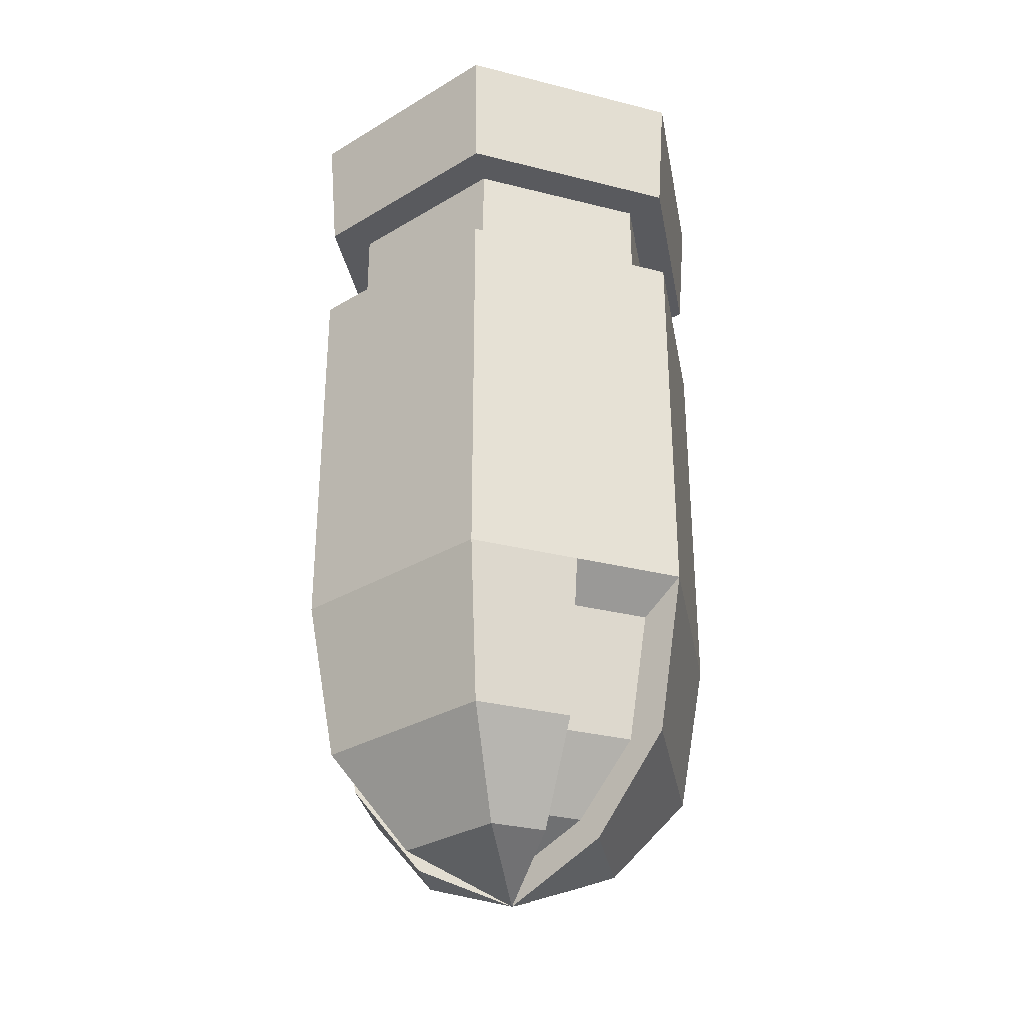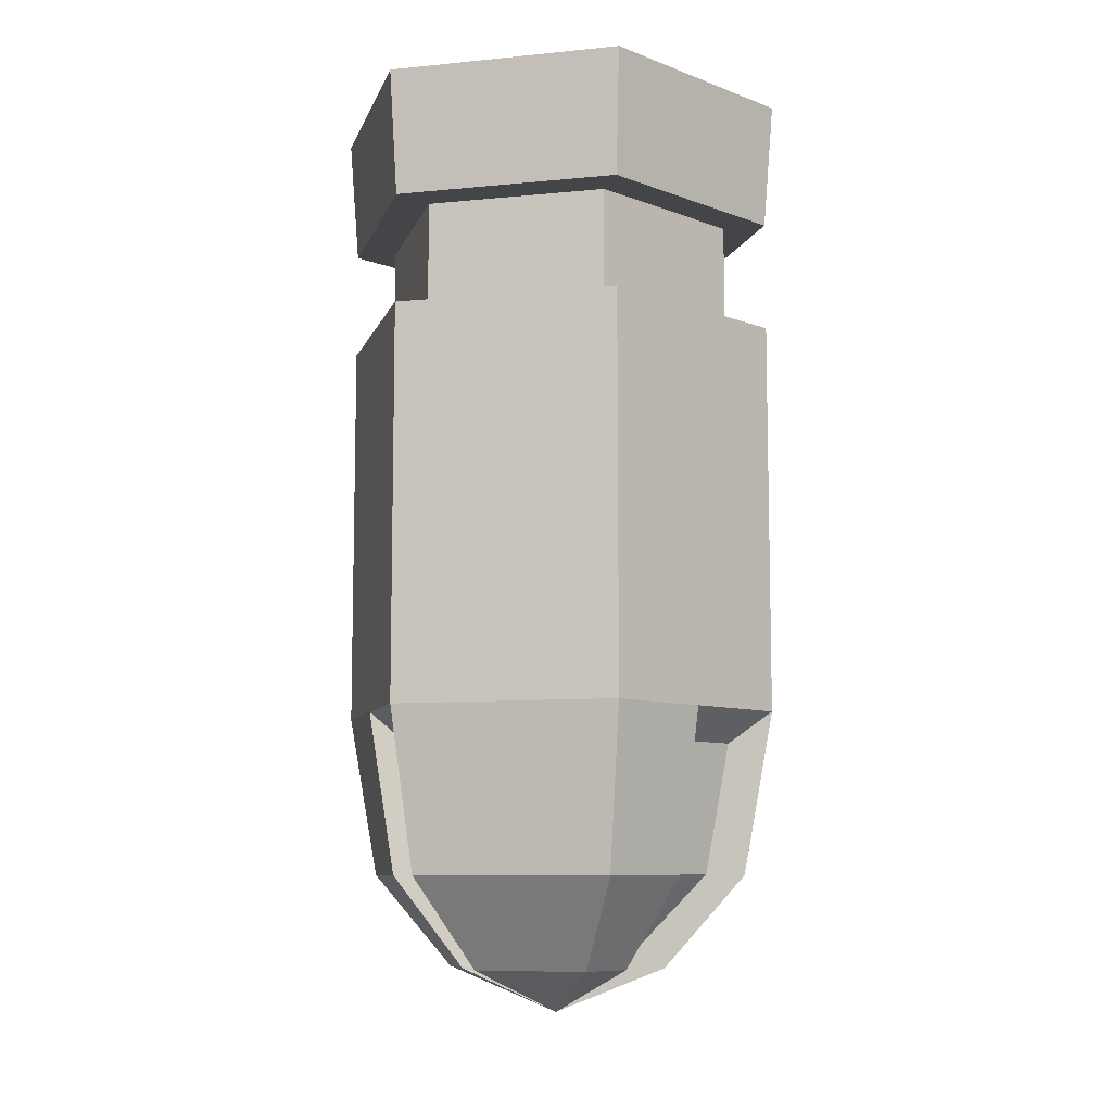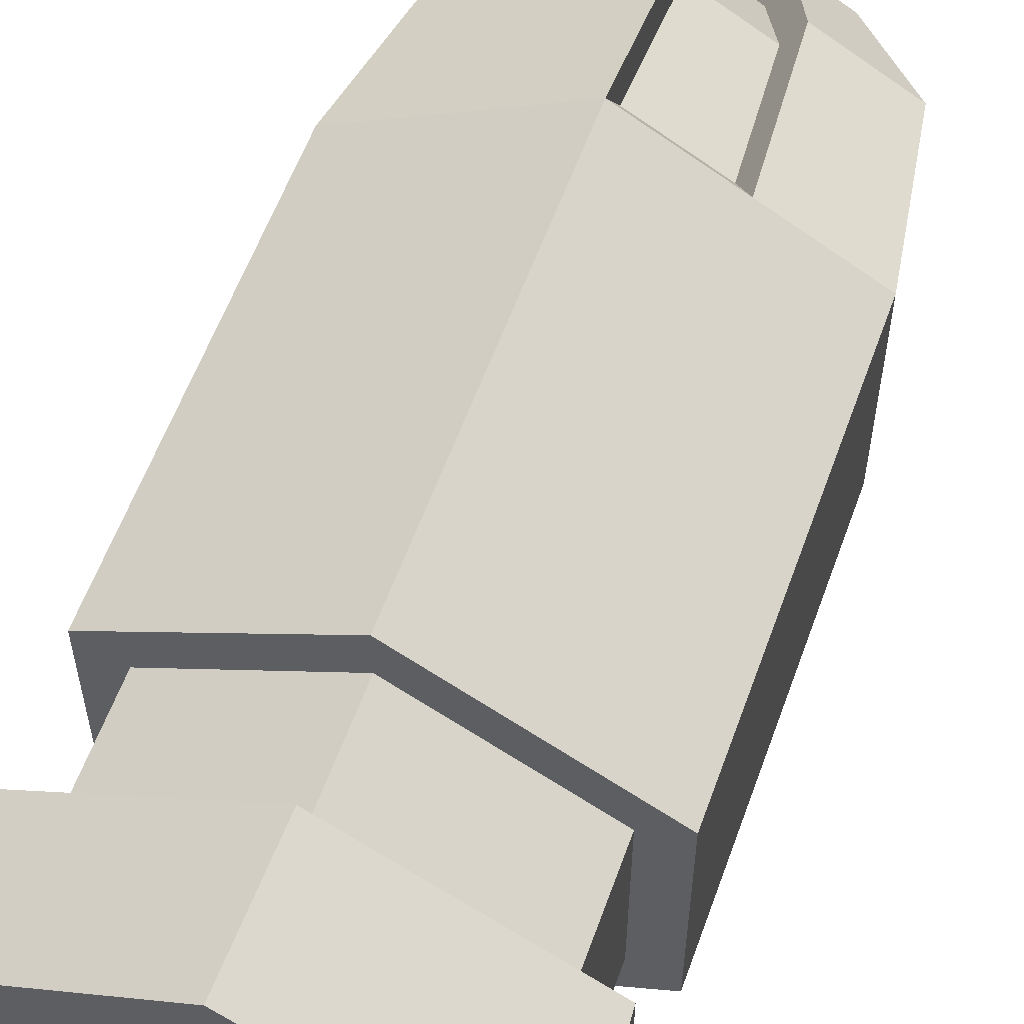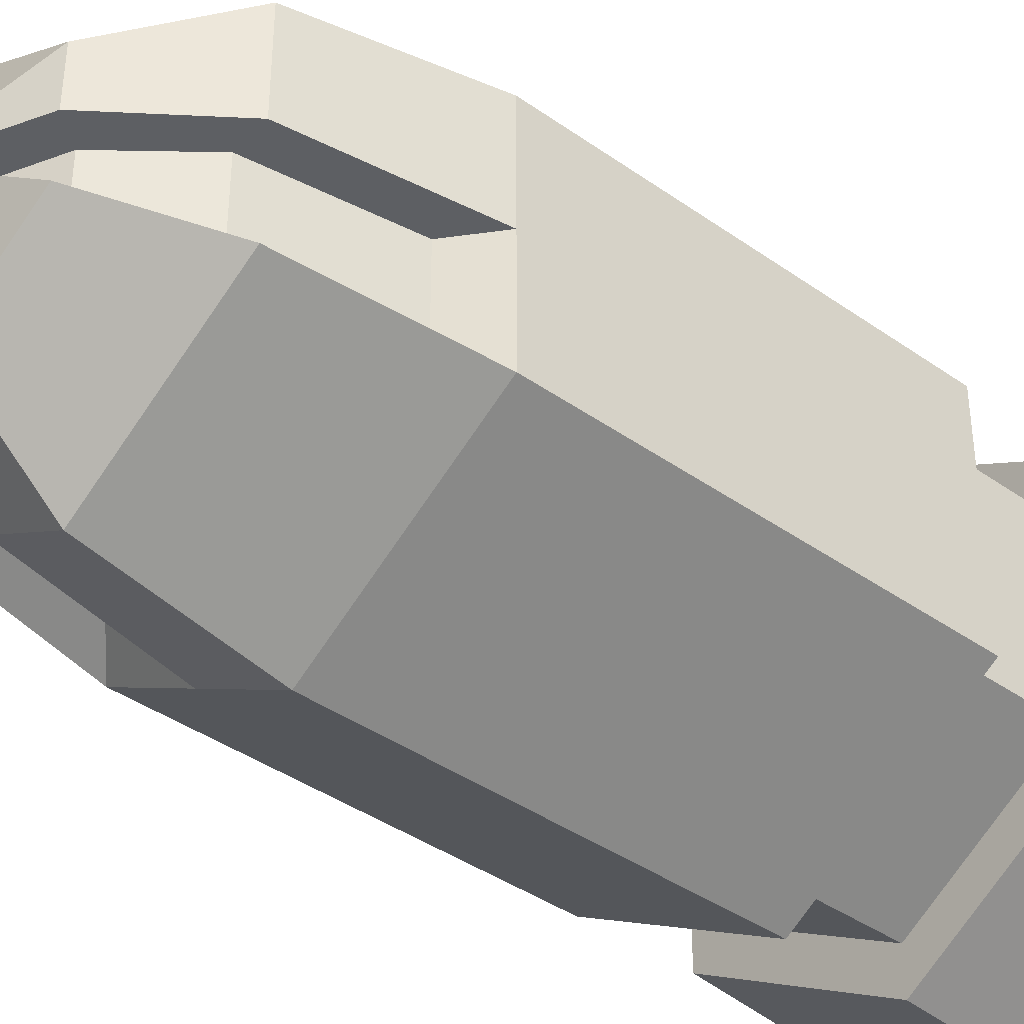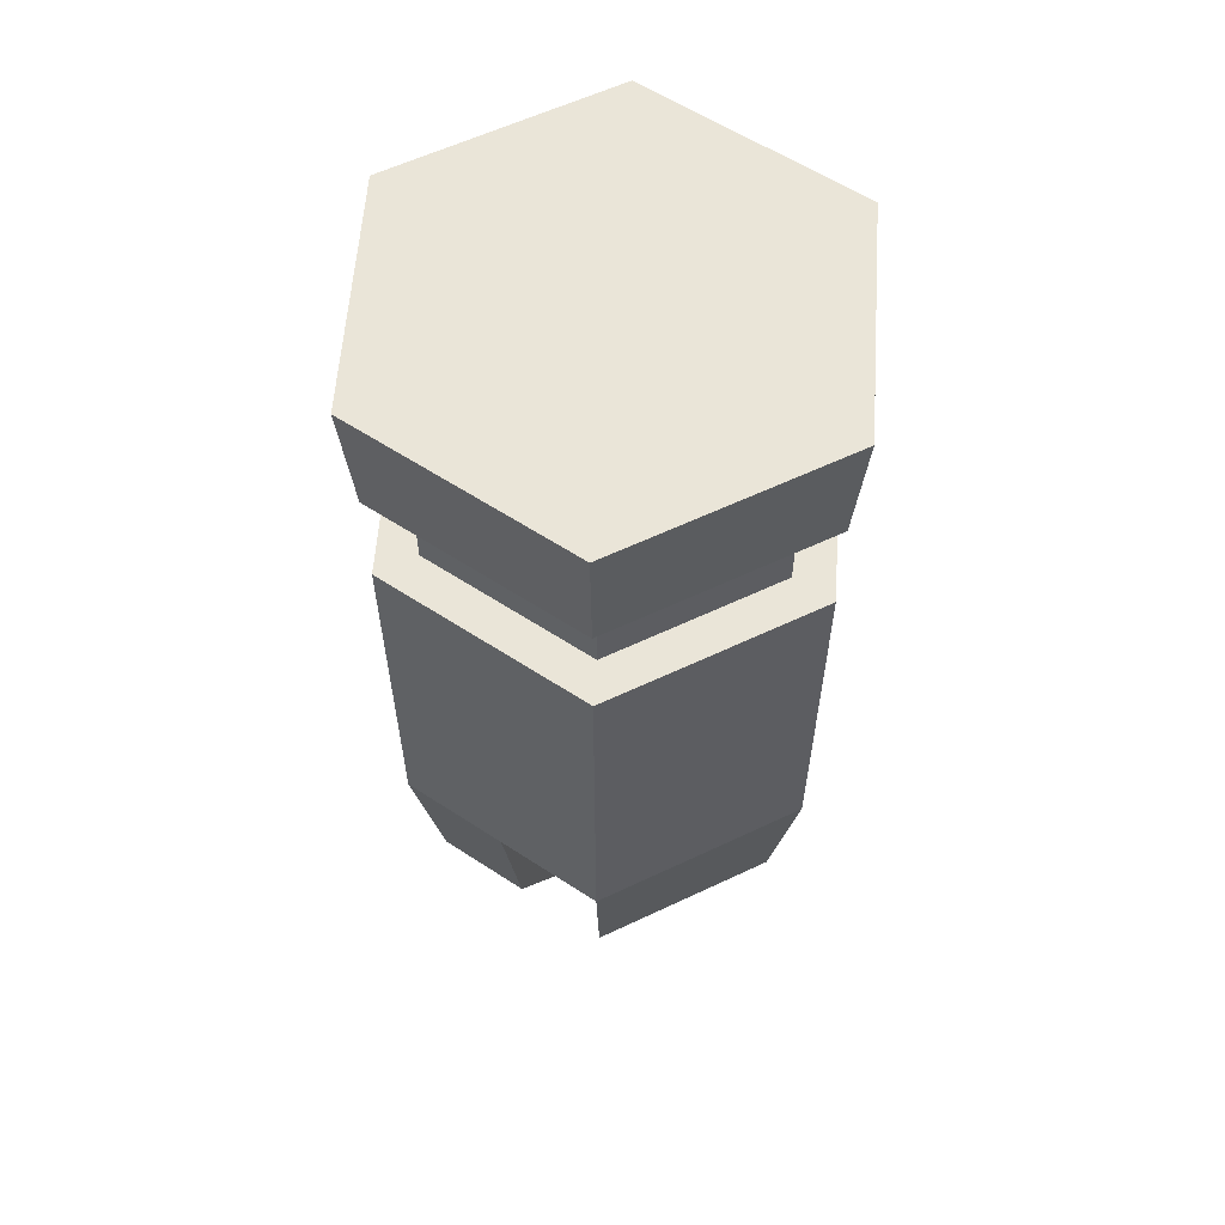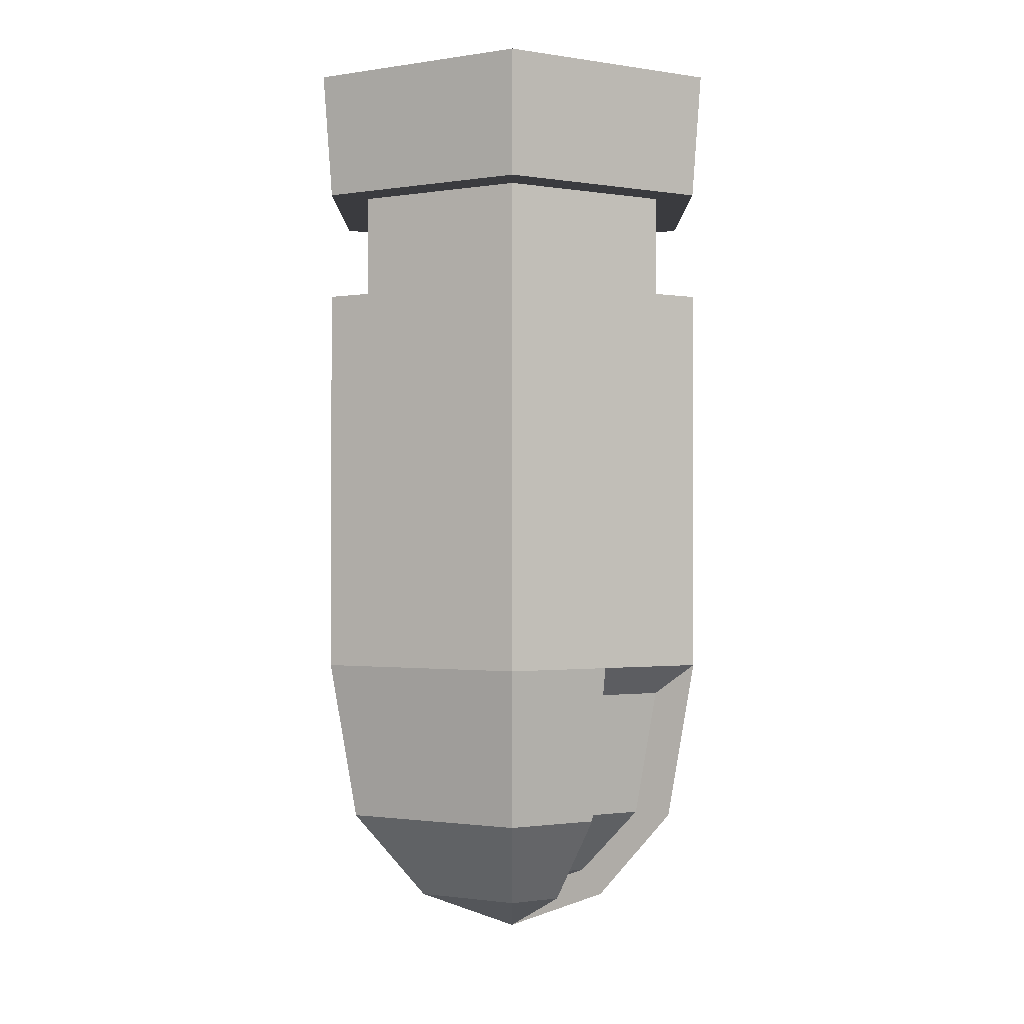
<metadata>
{"format":"obj","ext":"obj","renderer":"f3d","projection":"perspective","resolution":1024,"background":"white","views":[{"elev":-31.5,"azim":-49.7,"up":"+Y"},{"elev":-8.7,"azim":164.9,"up":"+Y"},{"elev":58.7,"azim":-160.2,"up":"+Z"},{"elev":-39.9,"azim":48.8,"up":"+Z"},{"elev":59.4,"azim":-116.0,"up":"+Y"},{"elev":-1.3,"azim":179.9,"up":"+Y"}]}
</metadata>
<code>
o Sphere.001
v 0 -3.8 -0.9295
v -0.4647 -3.024 -0.8049
v 0 -3.024 -1.073
v 0 -4.239 -0.5366
v 0 -4.453 -2e-06
v -0.2324 -4.239 -0.4025
v -0.4025 -3.8 -0.6971
v -0.4647 -4.239 -0.2683
v -0.8049 -3.8 0.4647
v -0.8049 -3.8 -0.4647
v -0.9295 -3.024 -0.5366
v -0.9295 -3.024 0.5366
v -0.4647 -4.239 0.2683
v -0.4025 -3.8 0.6971
v -0.4647 -3.024 0.8049
v -0.2324 -4.239 0.4025
v 0 -0.6056 1.073
v -0.9711 -5e-06 0.5607
v -0.9295 -0.6056 0.5366
v 0 -3.8 0.9295
v 0.4647 -4.239 0.2683
v 0.8049 -3.8 0.4647
v 0.9295 -3.024 0.5366
v 0 -3.024 1.073
v 0 -4.239 0.5366
v 0.8049 -3.8 -2e-06
v 0.9295 -3.024 -1e-06
v 0.4647 -4.239 -2e-06
v 0.4647 -4.239 -0.2683
v 0.8049 -3.8 -0.4647
v 0.9295 -3.024 -0.5366
v 0 -0.6056 -1.073
v 0.9711 -5e-06 -0.5607
v 0.9295 -0.6056 -0.5366
v 0.9295 -0.6056 0.5366
v 0 -6e-06 1.121
v -0.9295 -0.6056 -0.5366
v 0 -4e-06 -1.121
v 0.9711 -5e-06 0.5607
v -0.9711 -5e-06 -0.5607
v -0.9295 -1.131 -0.5366
v 0.7506 -0.6056 -0.4334
v 0.9295 -1.131 -0.5366
v 0.9295 -1.131 0.5366
v 0 -1.131 1.073
v 0.7506 -1.131 0.4334
v 0 -1.131 0.8667
v 0 -1.131 -1.073
v 0 -0.6056 -0.8667
v -0.7506 -0.6056 -0.4334
v -0.9295 -1.131 0.5366
v 0.7506 -1.131 -0.4334
v -0.7506 -1.131 0.4334
v -0.7506 -1.131 -0.4334
v 0.7506 -0.6056 0.4334
v 0 -1.131 -0.8667
v 0 -0.6056 0.8667
v -0.7506 -0.6056 0.4334
v -0.3718 -4.121 -0.2147
v 0 -4.287 -2e-06
v 0.7436 -3.174 -0.4293
v 0.644 -3.795 -0.3718
v 0.3718 -4.121 -0.2147
v 0 -4.121 0.4293
v -0.1859 -4.121 0.322
v 0 -3.174 0.8587
v -0.3718 -3.174 0.644
v 0 -3.795 0.7436
v -0.3718 -3.174 -0.644
v -0.322 -3.795 0.5577
v -0.1859 -4.121 -0.322
v -0.322 -3.795 -0.5577
v -0.644 -3.795 -0.3718
v -0.7436 -3.174 -0.4293
v 0.3718 -4.121 -2e-06
v 0.644 -3.795 -2e-06
v 0.7436 -3.174 -2e-06
f 1 2 3
f 4 5 6
f 4 7 1
f 8 9 10
f 11 9 12
f 8 5 13
f 13 14 9
f 9 15 12
f 13 5 16
f 17 18 19
f 20 21 22
f 20 23 24
f 25 5 21
f 21 26 22
f 22 27 23
f 21 5 28
f 29 1 30
f 30 3 31
f 29 5 4
f 32 33 34
f 35 36 17
f 37 38 32
f 34 39 35
f 19 40 37
f 33 38 39
f 39 38 36
f 36 38 18
f 38 40 18
f 12 41 11
f 35 42 34
f 27 43 44
f 45 46 47
f 2 41 48
f 32 42 49
f 23 45 24
f 43 46 44
f 3 43 31
f 32 50 37
f 15 45 51
f 48 52 43
f 53 50 54
f 52 55 46
f 54 49 56
f 46 57 47
f 56 42 52
f 47 58 53
f 45 53 51
f 51 54 41
f 17 55 35
f 48 54 56
f 19 57 17
f 37 58 19
f 5 59 60
f 30 61 62
f 29 62 63
f 5 64 60
f 5 65 16
f 15 66 24
f 14 67 15
f 20 66 68
f 7 69 2
f 70 64 68
f 67 68 66
f 65 60 64
f 71 60 59
f 72 59 73
f 69 73 74
f 75 60 63
f 76 63 62
f 77 62 61
f 5 63 60
f 27 61 31
f 5 75 28
f 8 73 59
f 2 74 11
f 28 76 26
f 10 74 73
f 5 71 6
f 26 77 27
f 6 72 7
f 25 68 64
f 16 70 14
f 1 7 2
f 4 6 7
f 8 13 9
f 11 10 9
f 13 16 14
f 9 14 15
f 17 36 18
f 20 25 21
f 20 22 23
f 21 28 26
f 22 26 27
f 29 4 1
f 30 1 3
f 32 38 33
f 35 39 36
f 37 40 38
f 34 33 39
f 19 18 40
f 12 51 41
f 35 55 42
f 44 23 27
f 27 31 43
f 45 44 46
f 48 3 2
f 2 11 41
f 32 34 42
f 23 44 45
f 43 52 46
f 3 48 43
f 32 49 50
f 51 12 15
f 15 24 45
f 48 56 52
f 53 58 50
f 52 42 55
f 54 50 49
f 46 55 57
f 56 49 42
f 47 57 58
f 45 47 53
f 51 53 54
f 17 57 55
f 48 41 54
f 19 58 57
f 37 50 58
f 5 8 59
f 30 31 61
f 29 30 62
f 5 25 64
f 5 60 65
f 15 67 66
f 14 70 67
f 20 24 66
f 7 72 69
f 70 65 64
f 67 70 68
f 72 71 59
f 69 72 73
f 76 75 63
f 77 76 62
f 5 29 63
f 27 77 61
f 5 60 75
f 8 10 73
f 2 69 74
f 28 75 76
f 10 11 74
f 5 60 71
f 26 76 77
f 6 71 72
f 25 20 68
f 16 65 70

</code>
